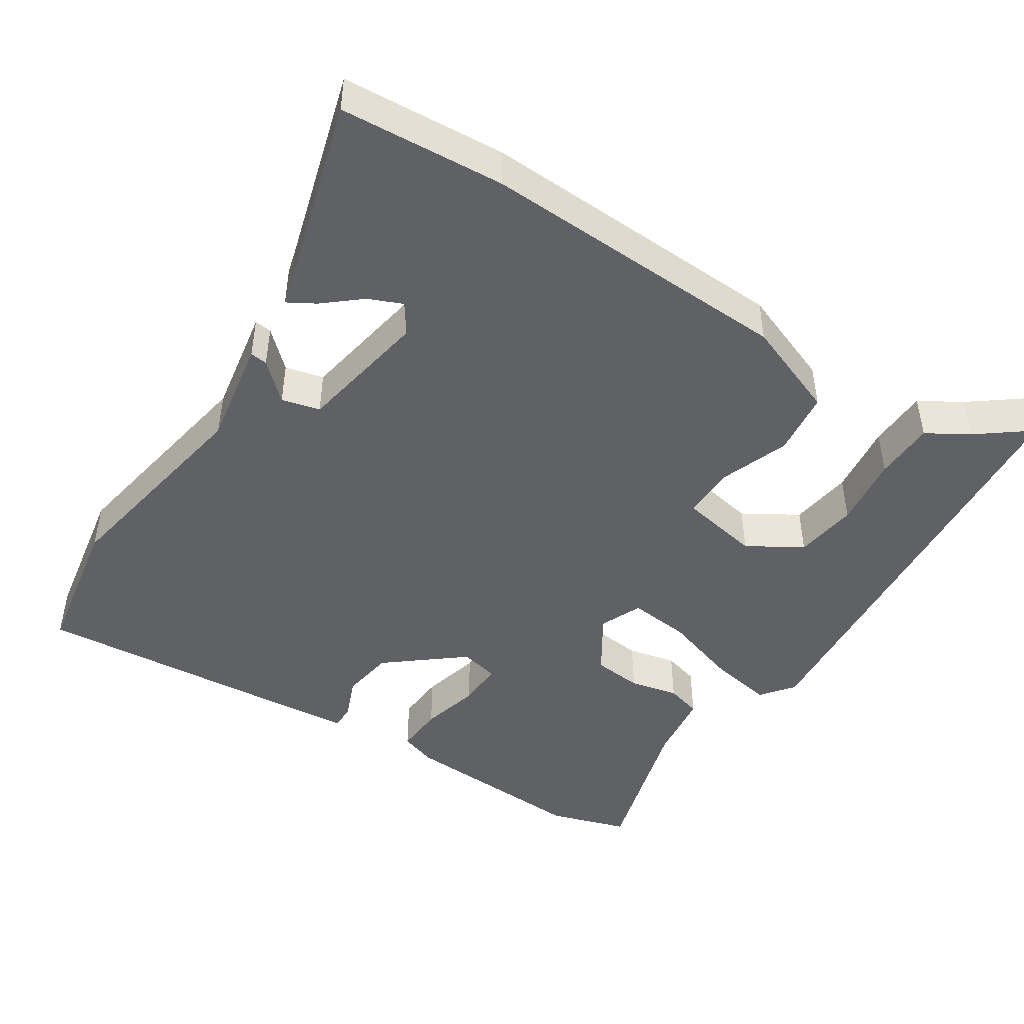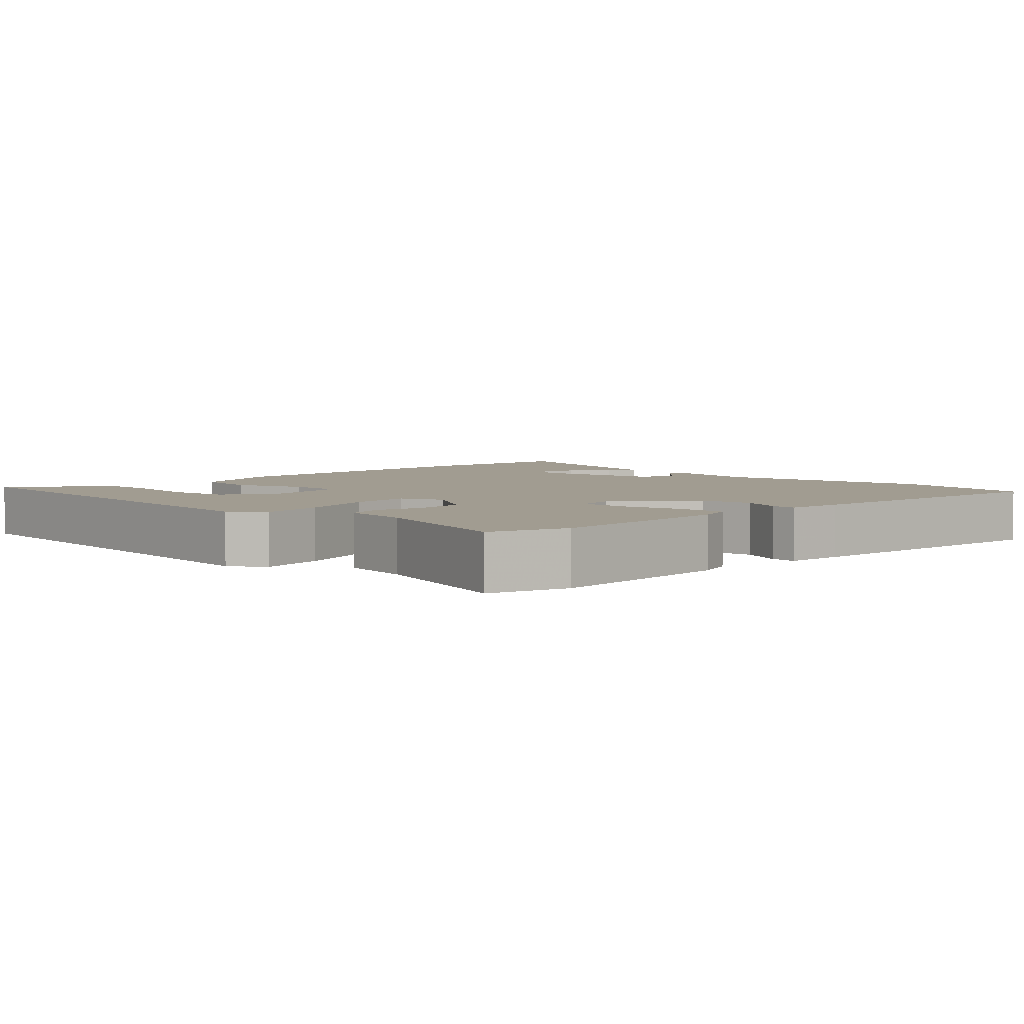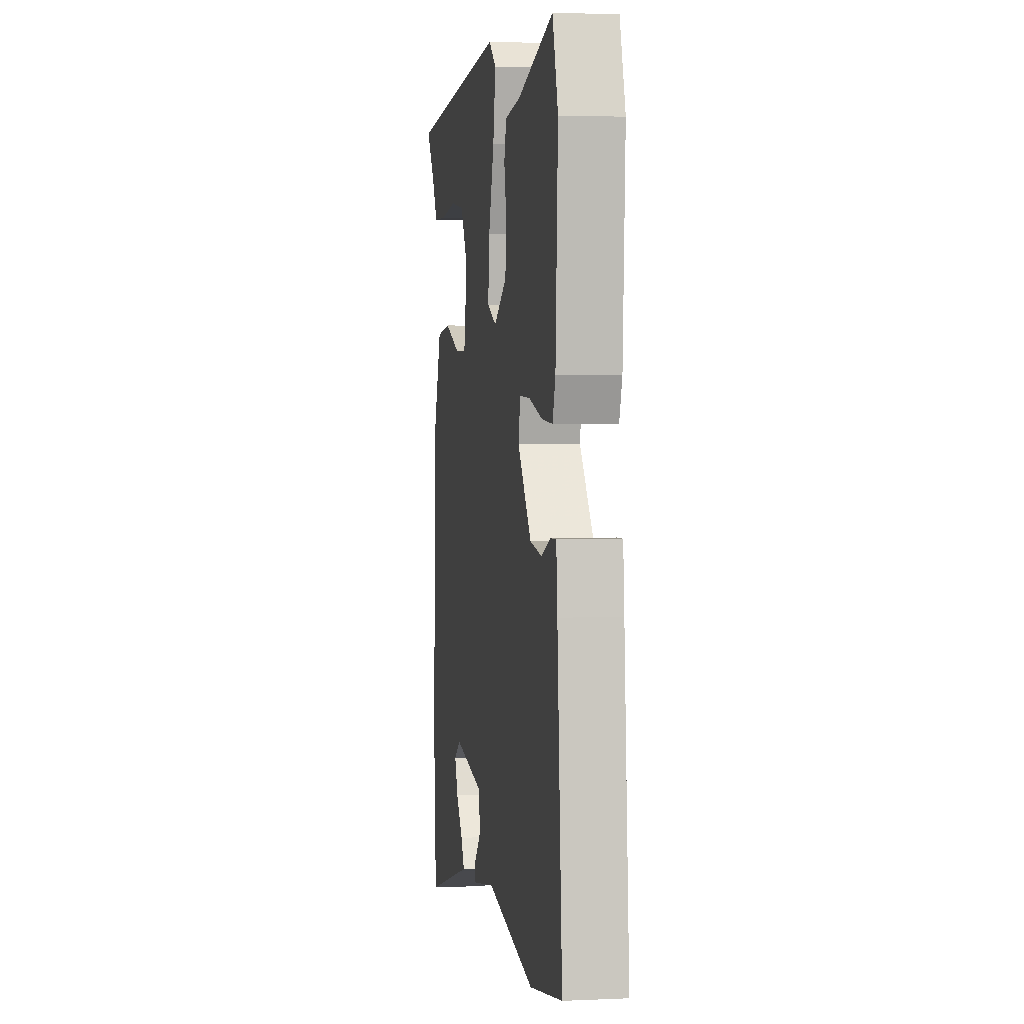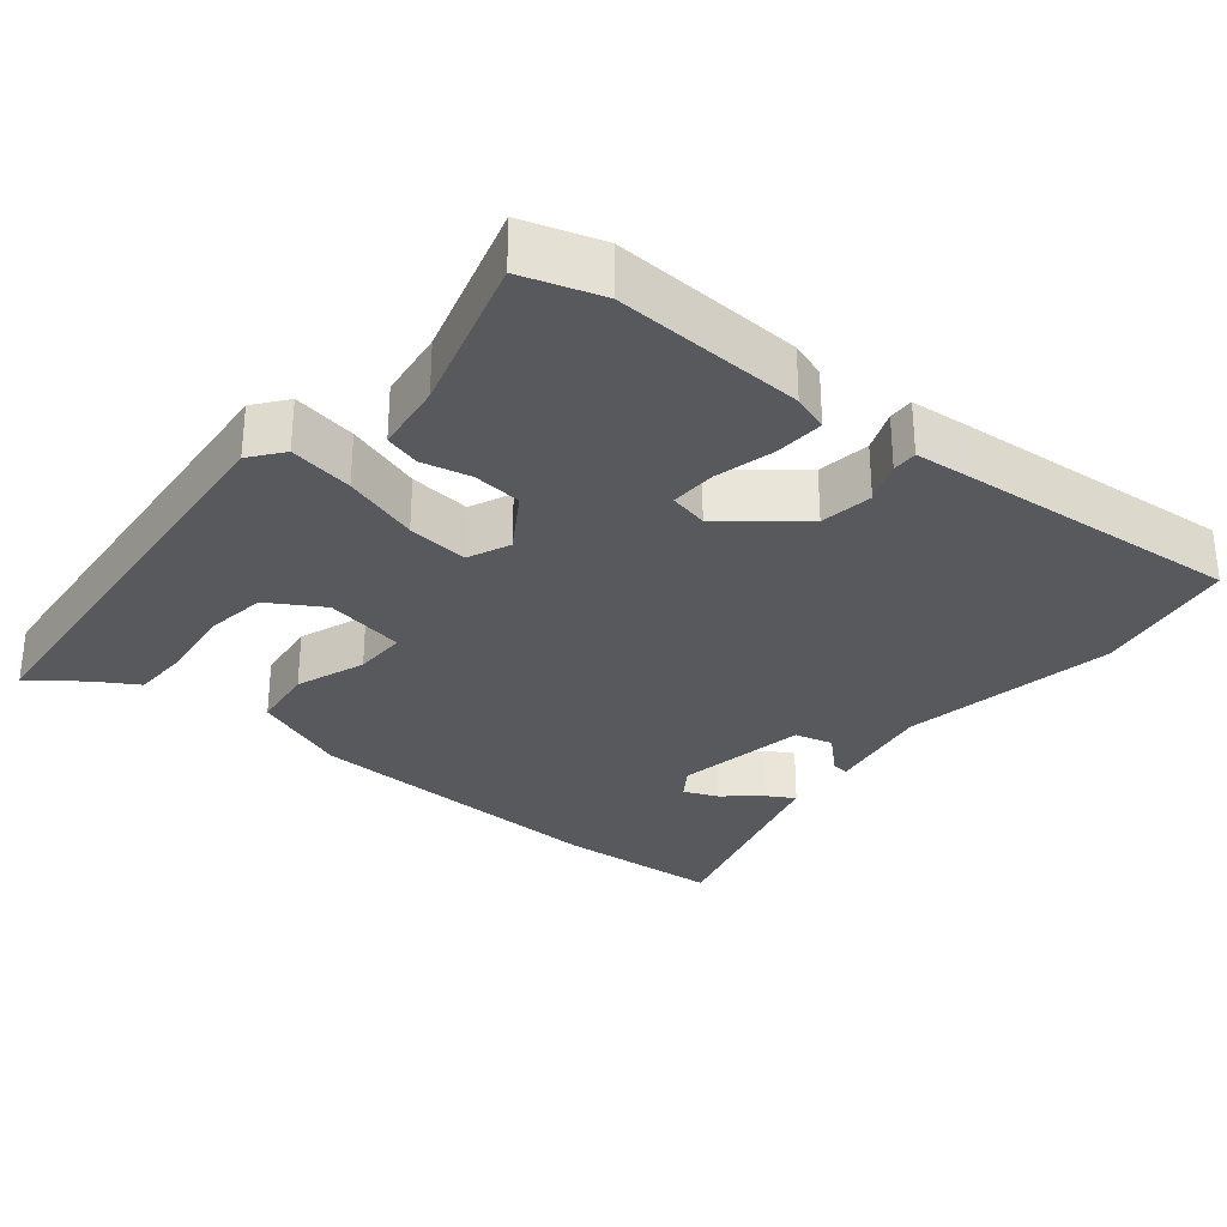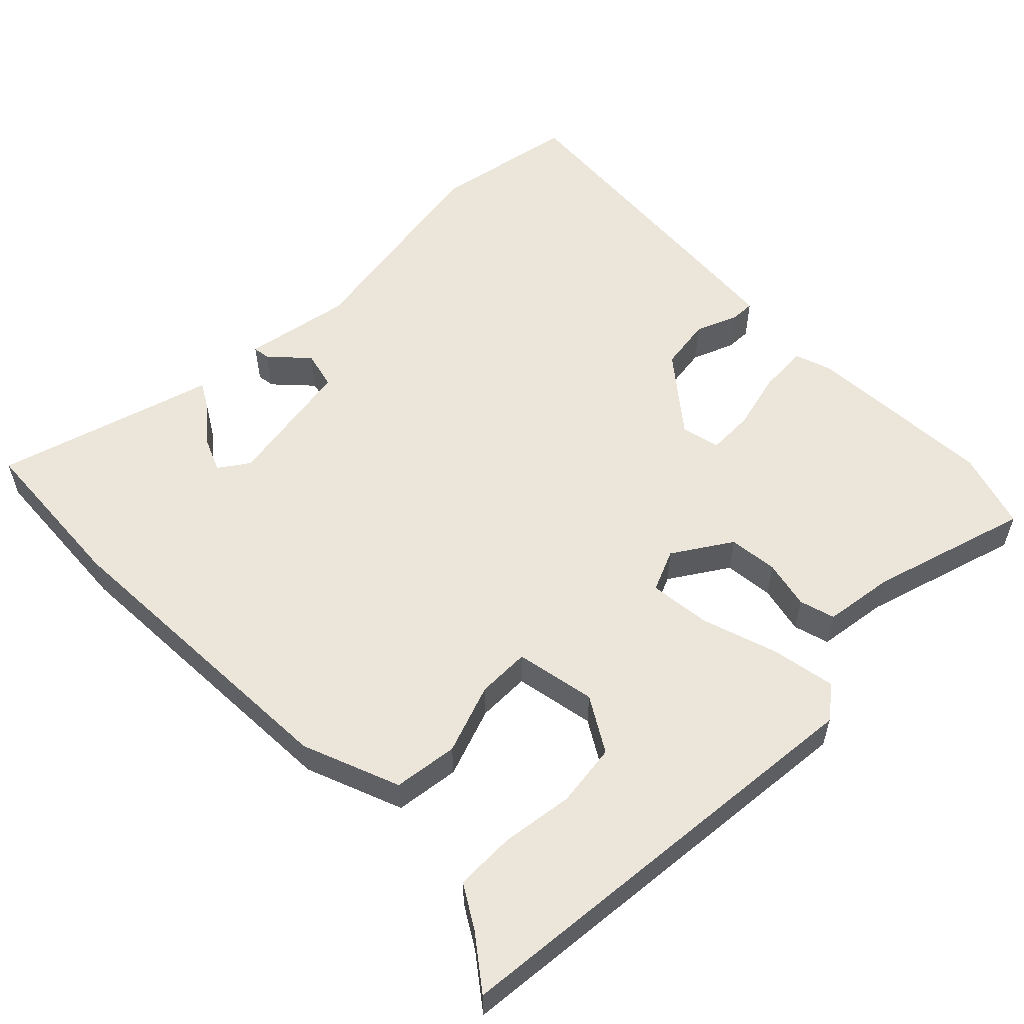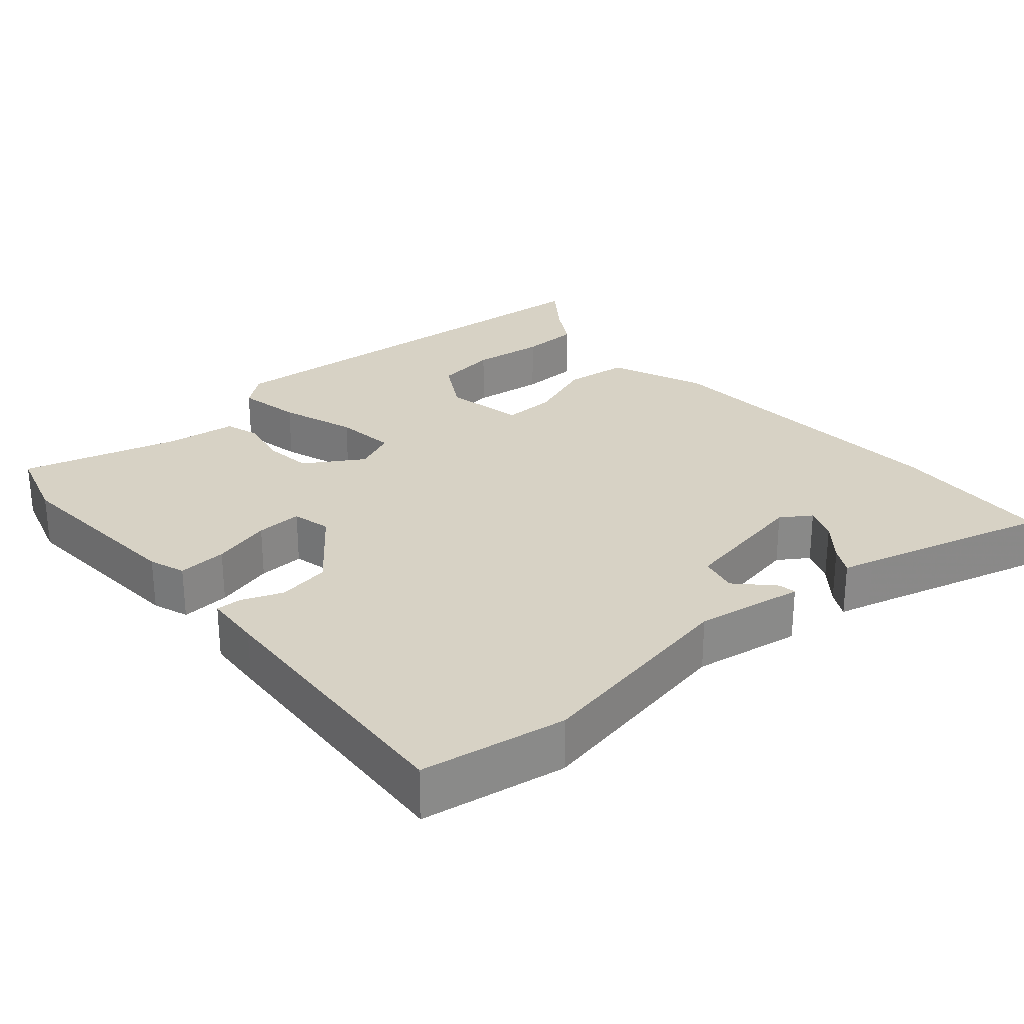
<metadata>
{"format":"obj","ext":"obj","renderer":"f3d","projection":"perspective","resolution":1024,"background":"white","views":[{"elev":-46.3,"azim":-122.8,"up":"+Y"},{"elev":4.5,"azim":45.1,"up":"+Y"},{"elev":3.2,"azim":81.2,"up":"+Z"},{"elev":-30.1,"azim":50.8,"up":"+Y"},{"elev":56.1,"azim":-44.6,"up":"+Y"},{"elev":27.4,"azim":138.4,"up":"+Y"}]}
</metadata>
<code>
v 0.558 0.07 -0.49
v 0.358 0.07 -0.525
v 0.06 0.07 -0.473
v -0.089 0.07 -0.499
v -0.086 0.07 -0.475
v -0.039 0.07 -0.425
v -0.052 0.07 -0.372
v -0.235 0.07 -0.34
v -0.276 0.07 -0.368
v -0.256 0.07 -0.415
v -0.214 0.07 -0.465
v -0.192 0.07 -0.503
v -0.233 0.07 -0.514
v -0.494 0.07 -0.589
v -0.509 0.07 -0.362
v -0.491 0.07 0.07
v -0.439 0.07 0.204
v -0.35 0.07 0.215
v -0.254 0.07 0.18
v -0.181 0.07 0.179
v -0.16 0.07 0.29
v -0.205 0.07 0.365
v -0.292 0.07 0.377
v -0.392 0.07 0.364
v -0.475 0.07 0.366
v -0.51 0.07 0.424
v -0.564 0.07 0.495
v 0.049 0.07 0.547
v 0.094 0.07 0.512
v 0.078 0.07 0.423
v 0.044 0.07 0.318
v 0.035 0.07 0.233
v 0.093 0.07 0.208
v 0.173 0.07 0.259
v 0.18 0.07 0.327
v 0.165 0.07 0.394
v 0.179 0.07 0.443
v 0.276 0.07 0.456
v 0.494 0.07 0.519
v 0.528 0.07 0.411
v 0.514 0.07 0.148
v 0.497 0.07 0.098
v 0.429 0.07 0.102
v 0.347 0.07 0.123
v 0.283 0.07 0.125
v 0.271 0.07 0.071
v 0.355 0.07 -0.033
v 0.428 0.07 -0.044
v 0.485 0.07 -0.021
v 0.52 0.07 -0.02
v 0.527 0.07 -0.1
v 0.558 0 -0.49
v 0.358 0 -0.525
v 0.06 0 -0.473
v -0.089 0 -0.499
v -0.086 0 -0.475
v -0.039 0 -0.425
v -0.052 0 -0.372
v -0.235 0 -0.34
v -0.276 0 -0.368
v -0.256 0 -0.415
v -0.214 0 -0.465
v -0.192 0 -0.503
v -0.233 0 -0.514
v -0.494 0 -0.589
v -0.509 0 -0.362
v -0.491 0 0.07
v -0.439 0 0.204
v -0.35 0 0.215
v -0.254 0 0.18
v -0.181 0 0.179
v -0.16 0 0.29
v -0.205 0 0.365
v -0.292 0 0.377
v -0.392 0 0.364
v -0.475 0 0.366
v -0.51 0 0.424
v -0.564 0 0.495
v 0.049 0 0.547
v 0.094 0 0.512
v 0.078 0 0.423
v 0.044 0 0.318
v 0.035 0 0.233
v 0.093 0 0.208
v 0.173 0 0.259
v 0.18 0 0.327
v 0.165 0 0.394
v 0.179 0 0.443
v 0.276 0 0.456
v 0.494 0 0.519
v 0.528 0 0.411
v 0.514 0 0.148
v 0.497 0 0.098
v 0.429 0 0.102
v 0.347 0 0.123
v 0.283 0 0.125
v 0.271 0 0.071
v 0.355 0 -0.033
v 0.428 0 -0.044
v 0.485 0 -0.021
v 0.52 0 -0.02
v 0.527 0 -0.1
f 1 2 3
f 51 1 3
f 50 51 3
f 49 50 3
f 48 49 3
f 4 5 6
f 3 4 6
f 48 3 6
f 47 48 6
f 46 47 6 7
f 45 46 7 8
f 42 43 44
f 41 42 44
f 40 41 44
f 39 40 44
f 38 39 44
f 38 44 45
f 37 38 45
f 36 37 45
f 35 36 45
f 34 35 45
f 45 8 9
f 34 45 9
f 33 34 9
f 29 30 31
f 28 29 31
f 27 28 31
f 26 27 31
f 23 24 25 26
f 22 23 26
f 22 26 31
f 21 22 31 32
f 17 18 19
f 16 17 19
f 15 16 19
f 14 15 19
f 14 19 20
f 10 11 12 13
f 9 10 13 14
f 32 33 9
f 21 32 9
f 20 21 9
f 9 14 20
f 54 53 52
f 54 52 102
f 54 102 101
f 54 101 100
f 54 100 99
f 57 56 55
f 57 55 54
f 57 54 99
f 57 99 98
f 58 57 98 97
f 59 58 97 96
f 95 94 93
f 95 93 92
f 95 92 91
f 95 91 90
f 95 90 89
f 96 95 89
f 96 89 88
f 96 88 87
f 96 87 86
f 96 86 85
f 60 59 96
f 60 96 85
f 60 85 84
f 82 81 80
f 82 80 79
f 82 79 78
f 82 78 77
f 77 76 75 74
f 77 74 73
f 82 77 73
f 83 82 73 72
f 70 69 68
f 70 68 67
f 70 67 66
f 70 66 65
f 71 70 65
f 64 63 62 61
f 65 64 61 60
f 60 84 83
f 60 83 72
f 60 72 71
f 71 65 60
f 1 52 53 2
f 2 53 54 3
f 3 54 55 4
f 4 55 56 5
f 5 56 57 6
f 6 57 58 7
f 7 58 59 8
f 8 59 60 9
f 9 60 61 10
f 10 61 62 11
f 11 62 63 12
f 12 63 64 13
f 13 64 65 14
f 14 65 66 15
f 15 66 67 16
f 16 67 68 17
f 17 68 69 18
f 18 69 70 19
f 19 70 71 20
f 20 71 72 21
f 21 72 73 22
f 22 73 74 23
f 23 74 75 24
f 24 75 76 25
f 25 76 77 26
f 26 77 78 27
f 27 78 79 28
f 28 79 80 29
f 29 80 81 30
f 30 81 82 31
f 31 82 83 32
f 32 83 84 33
f 33 84 85 34
f 34 85 86 35
f 35 86 87 36
f 36 87 88 37
f 37 88 89 38
f 38 89 90 39
f 39 90 91 40
f 40 91 92 41
f 41 92 93 42
f 42 93 94 43
f 43 94 95 44
f 44 95 96 45
f 45 96 97 46
f 46 97 98 47
f 47 98 99 48
f 48 99 100 49
f 49 100 101 50
f 50 101 102 51
f 51 102 52 1

</code>
